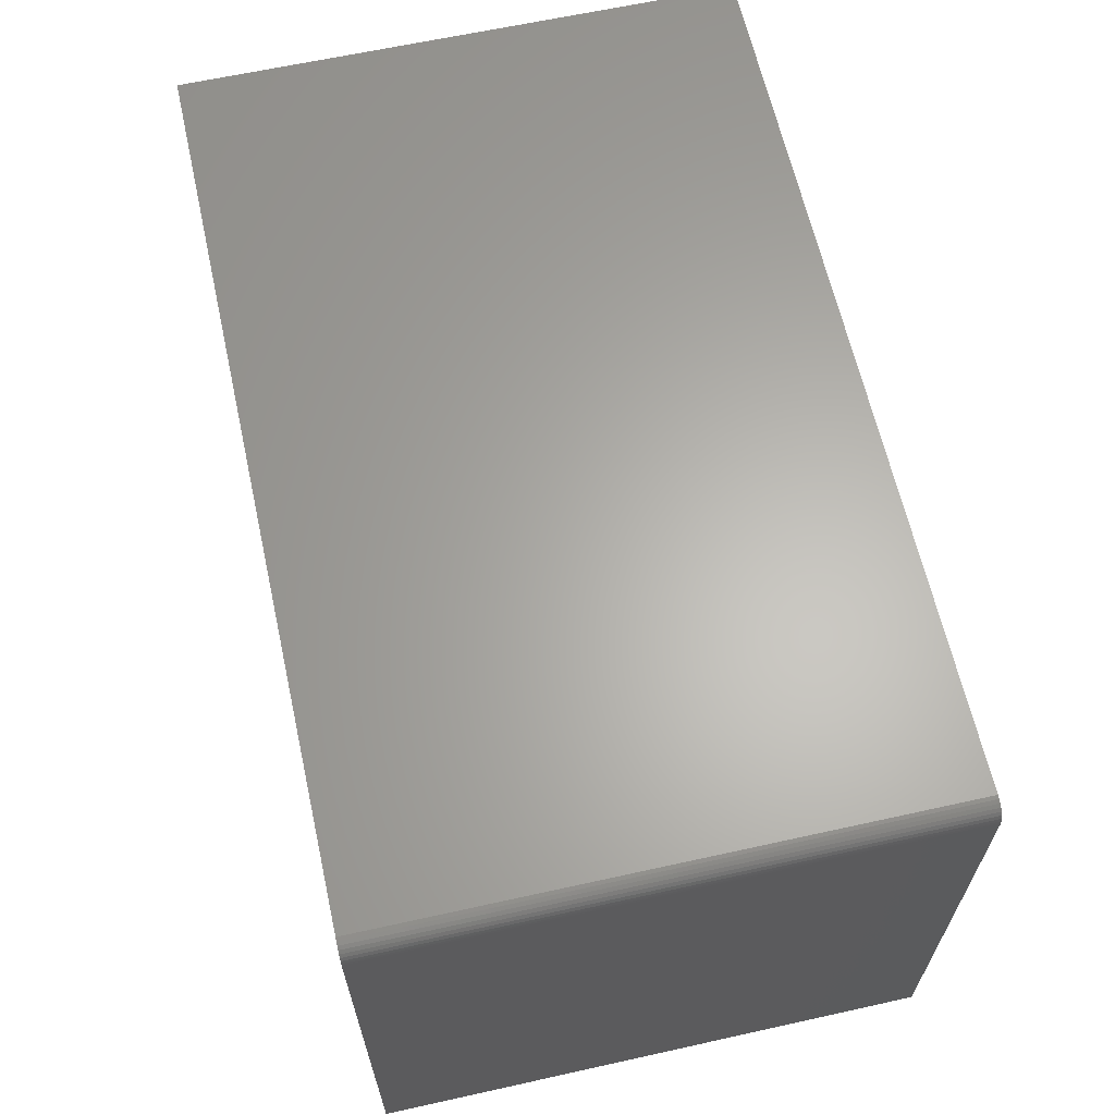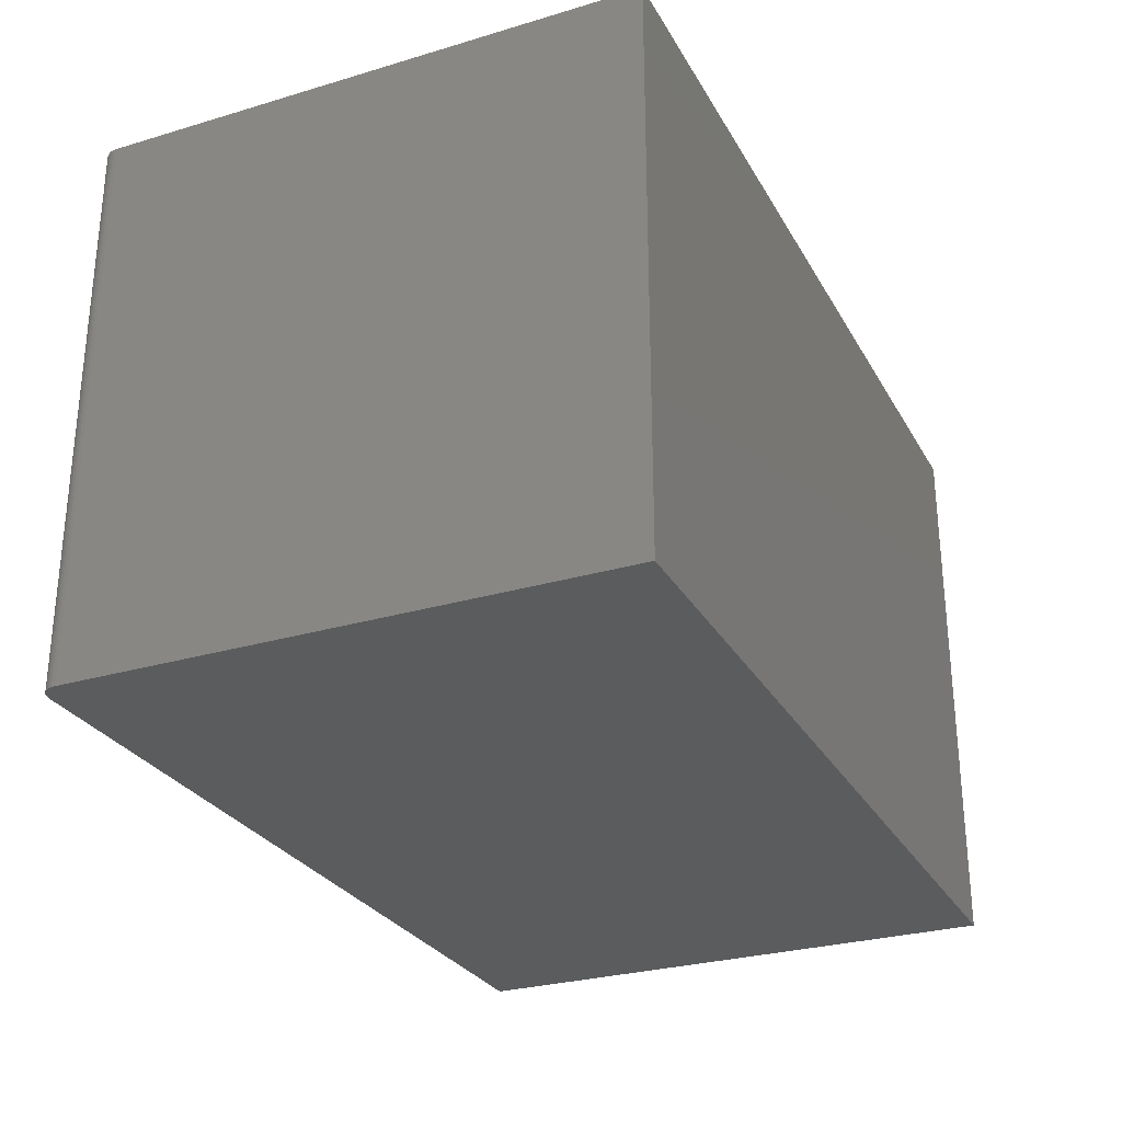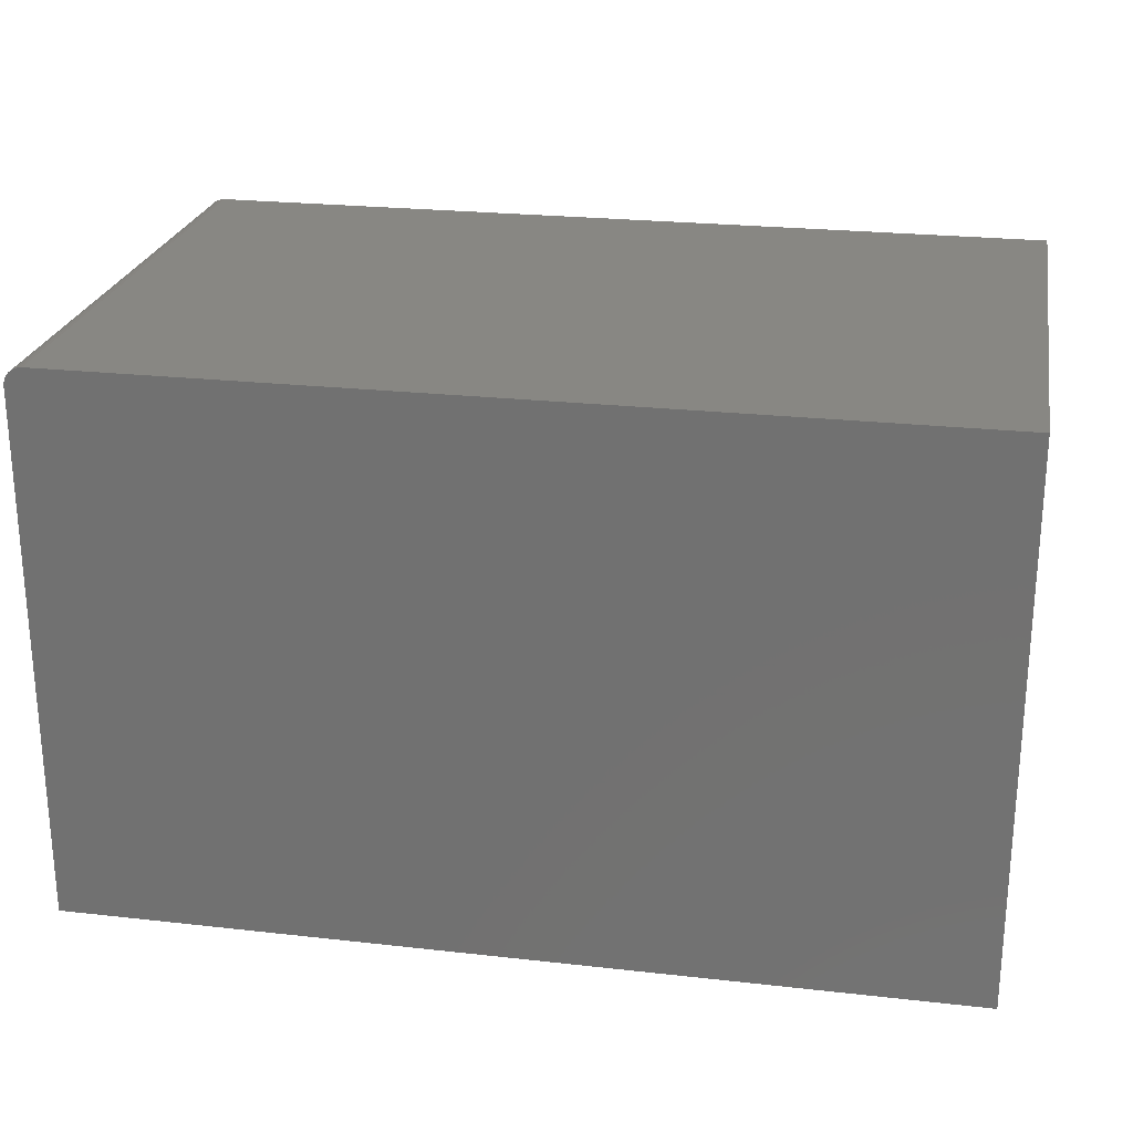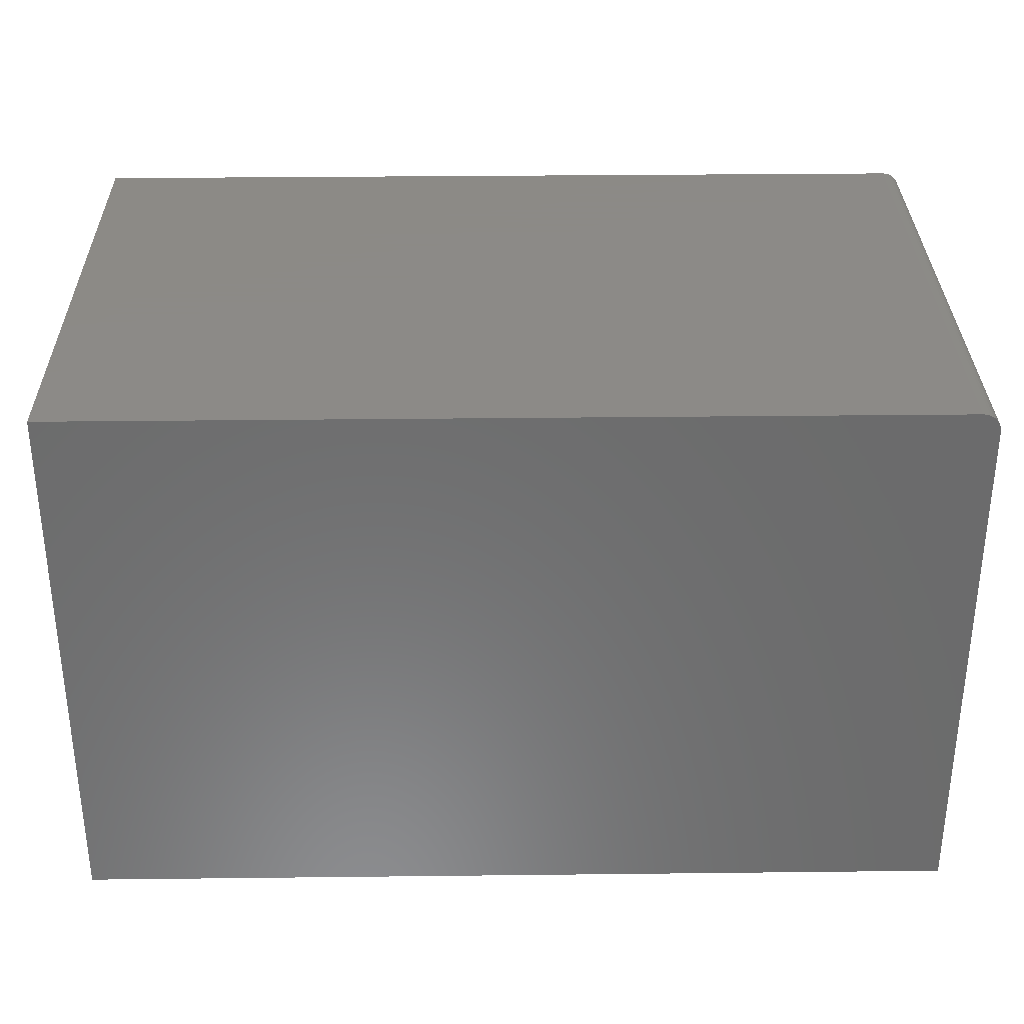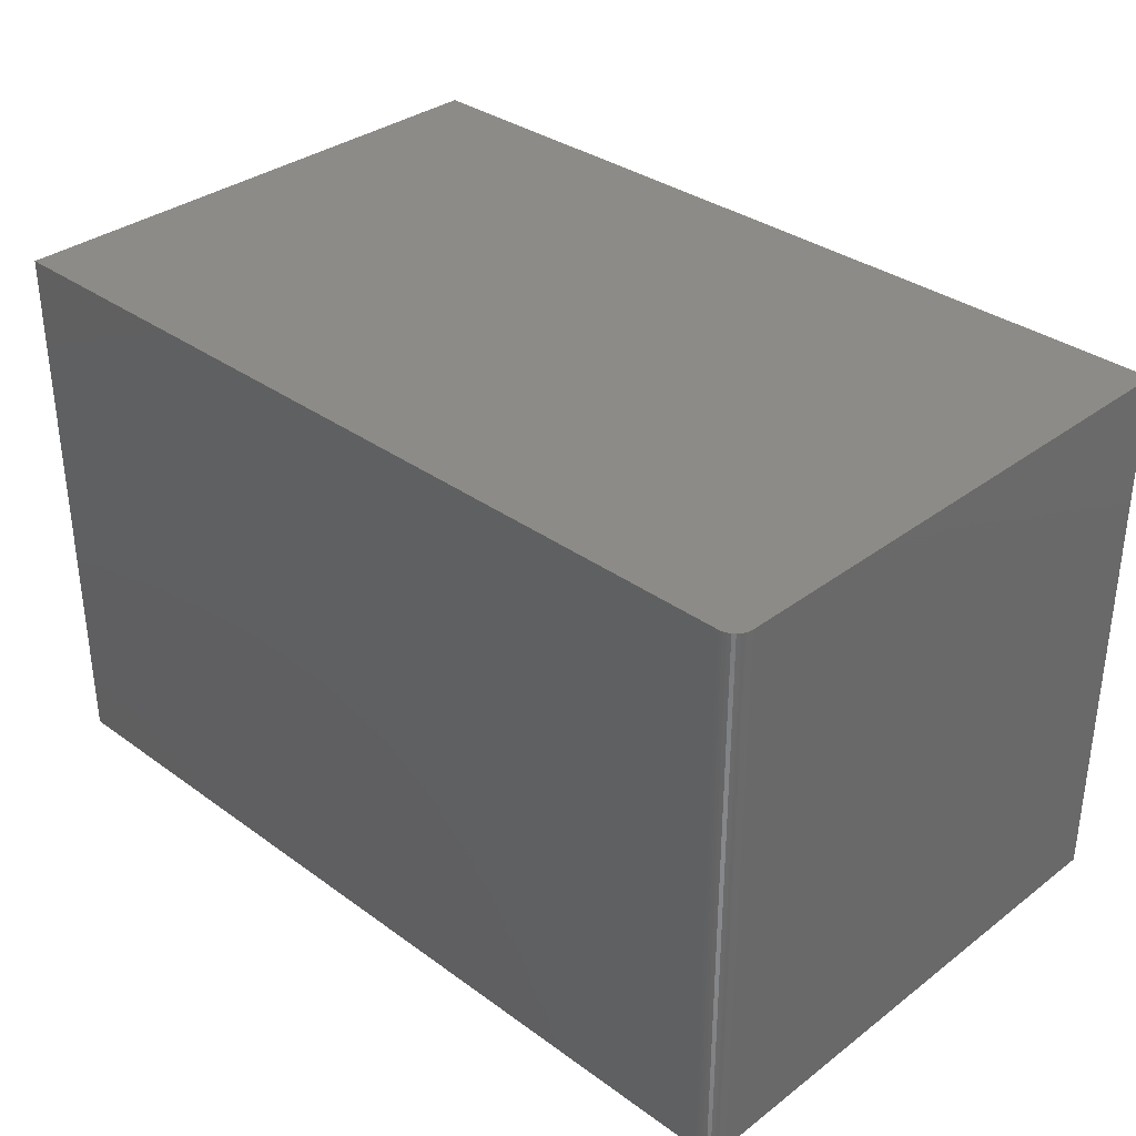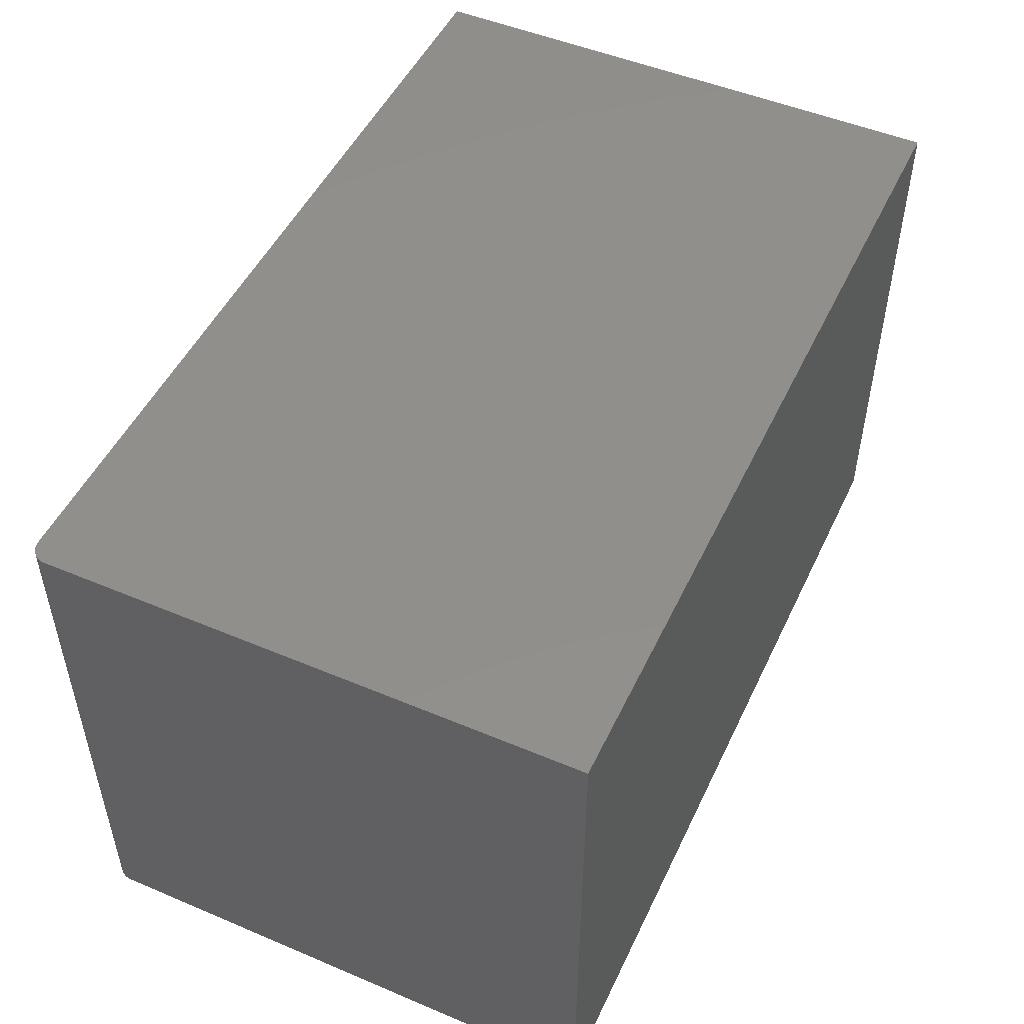
<metadata>
{"format":"stl","ext":"stl","renderer":"f3d","projection":"perspective","resolution":1024,"background":"white","views":[{"elev":63.7,"azim":77.4,"up":"+Z"},{"elev":-28.2,"azim":114.2,"up":"+Y"},{"elev":24.2,"azim":-169.5,"up":"+Z"},{"elev":32.2,"azim":-0.9,"up":"+Z"},{"elev":33.9,"azim":44.4,"up":"+Y"},{"elev":49.8,"azim":114.9,"up":"+Y"}]}
</metadata>
<code>
# stl→obj: 24 verts, 44 faces
v 0.75 -0.4688 0.4502
v 0 -0.4688 0
v 0.75 -0.4688 -4.592e-17
v 0.7454 -0.4688 0.4612
v 0.7431 -0.4688 0.4632
v 0.7404 -0.4688 0.4646
v 0.7374 -0.4688 0.4655
v 0.7344 -0.4688 0.4658
v 2.852e-17 -0.4688 0.4658
v 0.7497 -0.4688 0.4532
v 0.7488 -0.4688 0.4561
v 0.7474 -0.4688 0.4588
v 0.75 0 -4.592e-17
v 0 0 0
v 0.75 0 0.4502
v 0.7454 0 0.4612
v 0.7344 0 0.4658
v 0.7374 0 0.4655
v 0.7404 0 0.4646
v 0.7431 0 0.4632
v 2.852e-17 0 0.4658
v 0.7474 0 0.4588
v 0.7488 0 0.4561
v 0.7497 0 0.4532
f 1 2 3
f 4 5 6
f 4 6 7
f 4 7 8
f 9 2 1
f 9 1 10
f 9 10 11
f 9 11 12
f 9 12 4
f 9 4 8
f 13 14 15
f 16 17 18
f 16 18 19
f 16 19 20
f 21 17 16
f 21 16 22
f 21 22 23
f 21 23 24
f 21 24 15
f 21 15 14
f 8 17 9
f 9 17 21
f 13 15 3
f 3 15 1
f 17 8 18
f 18 8 7
f 18 7 19
f 19 7 6
f 19 6 20
f 20 6 5
f 20 5 16
f 16 5 4
f 16 4 22
f 22 4 12
f 22 12 23
f 23 12 11
f 23 11 24
f 24 11 10
f 24 10 15
f 15 10 1
f 21 14 9
f 9 14 2
f 2 14 3
f 3 14 13

</code>
